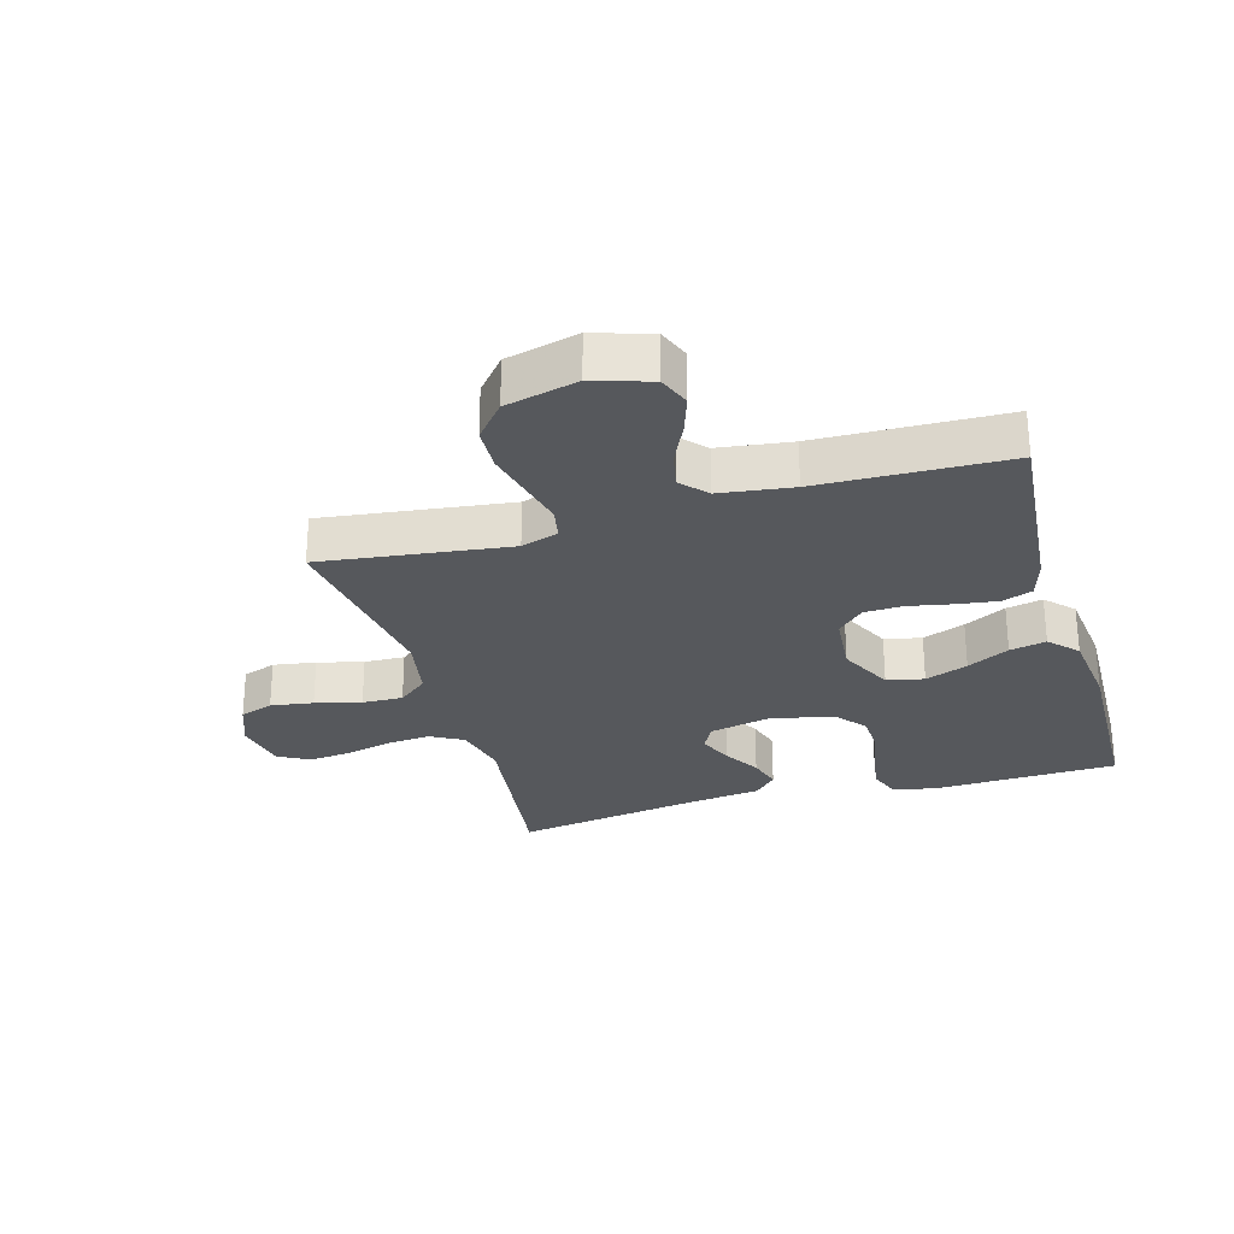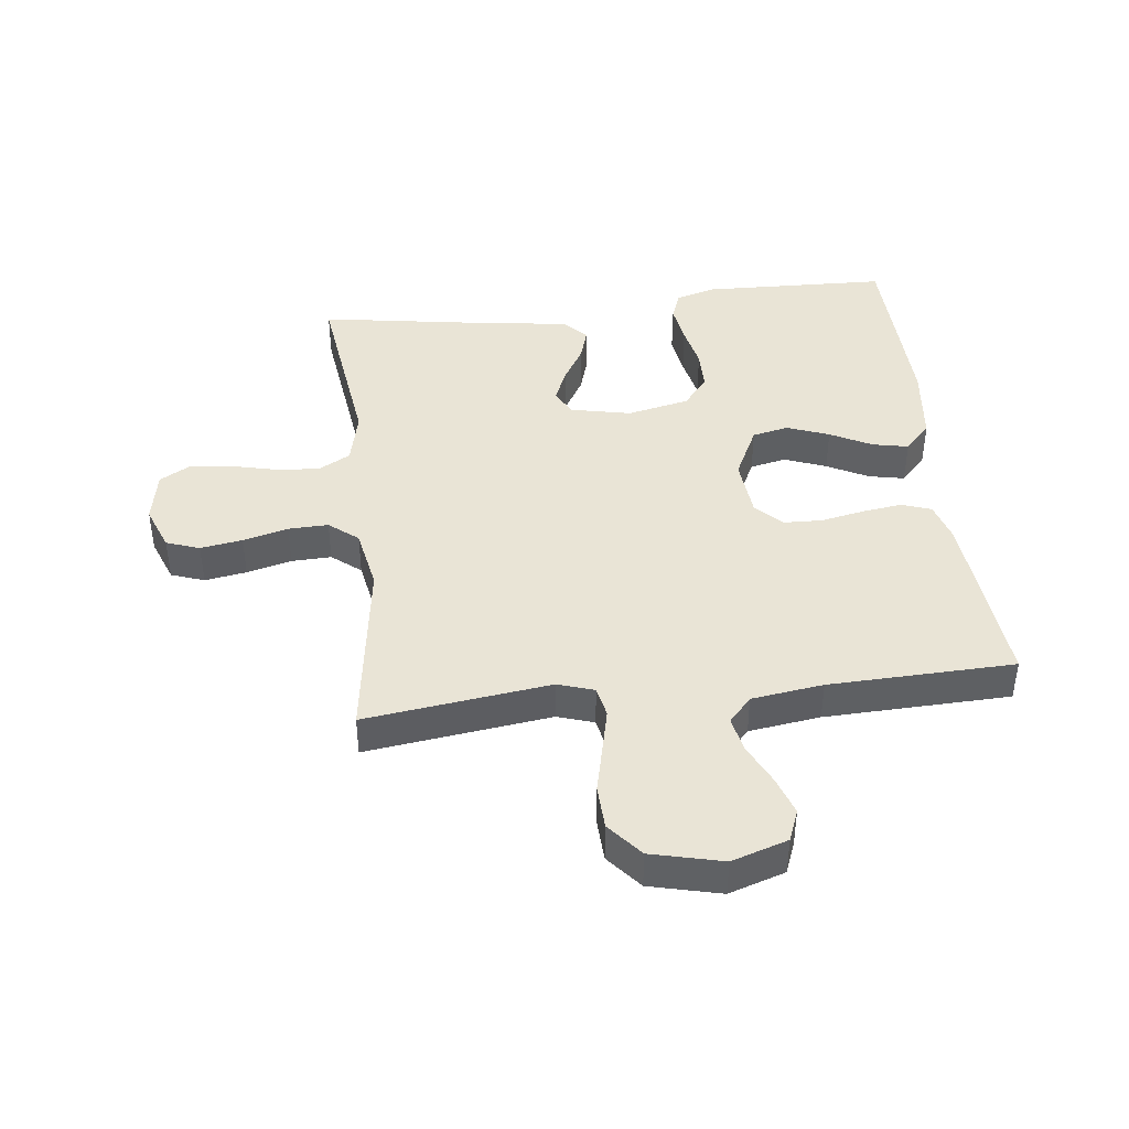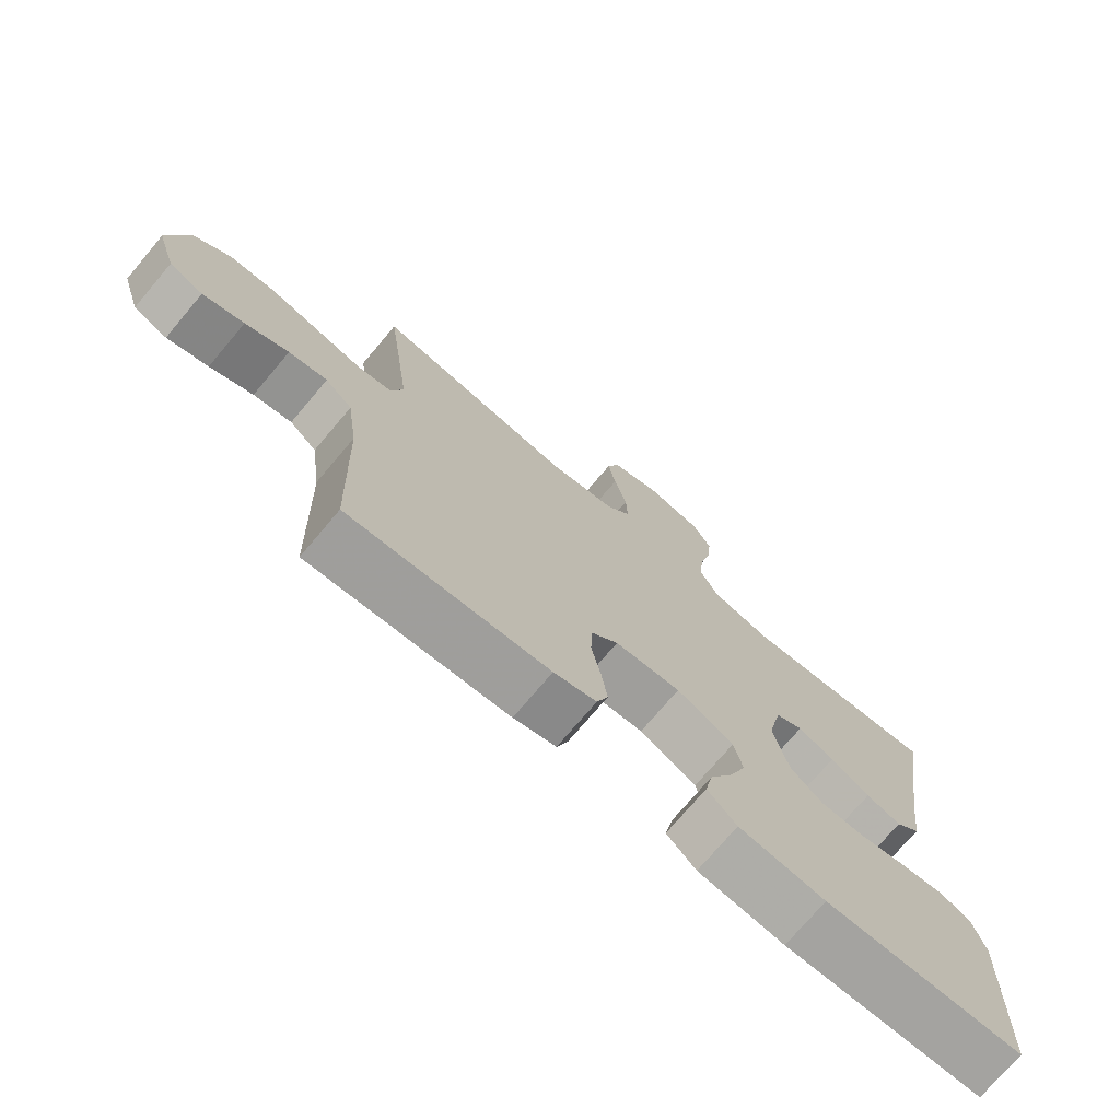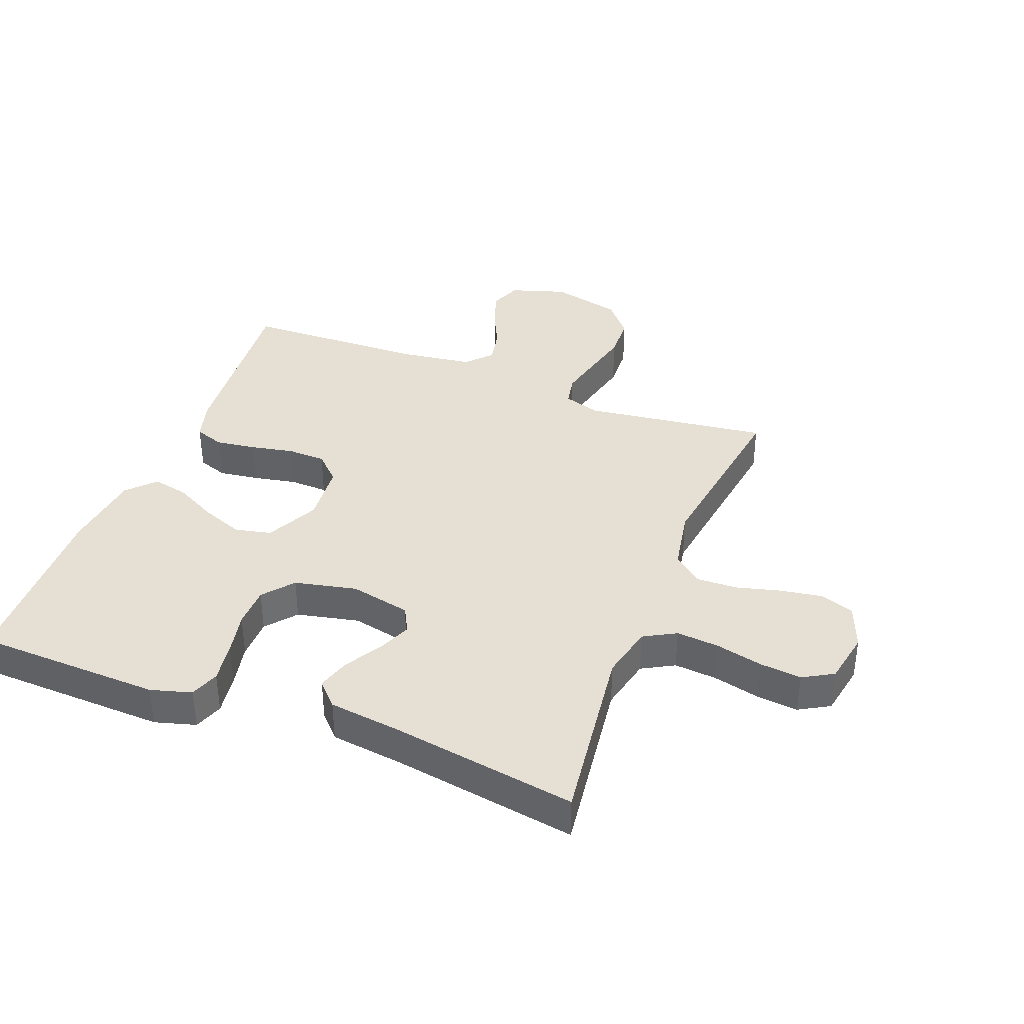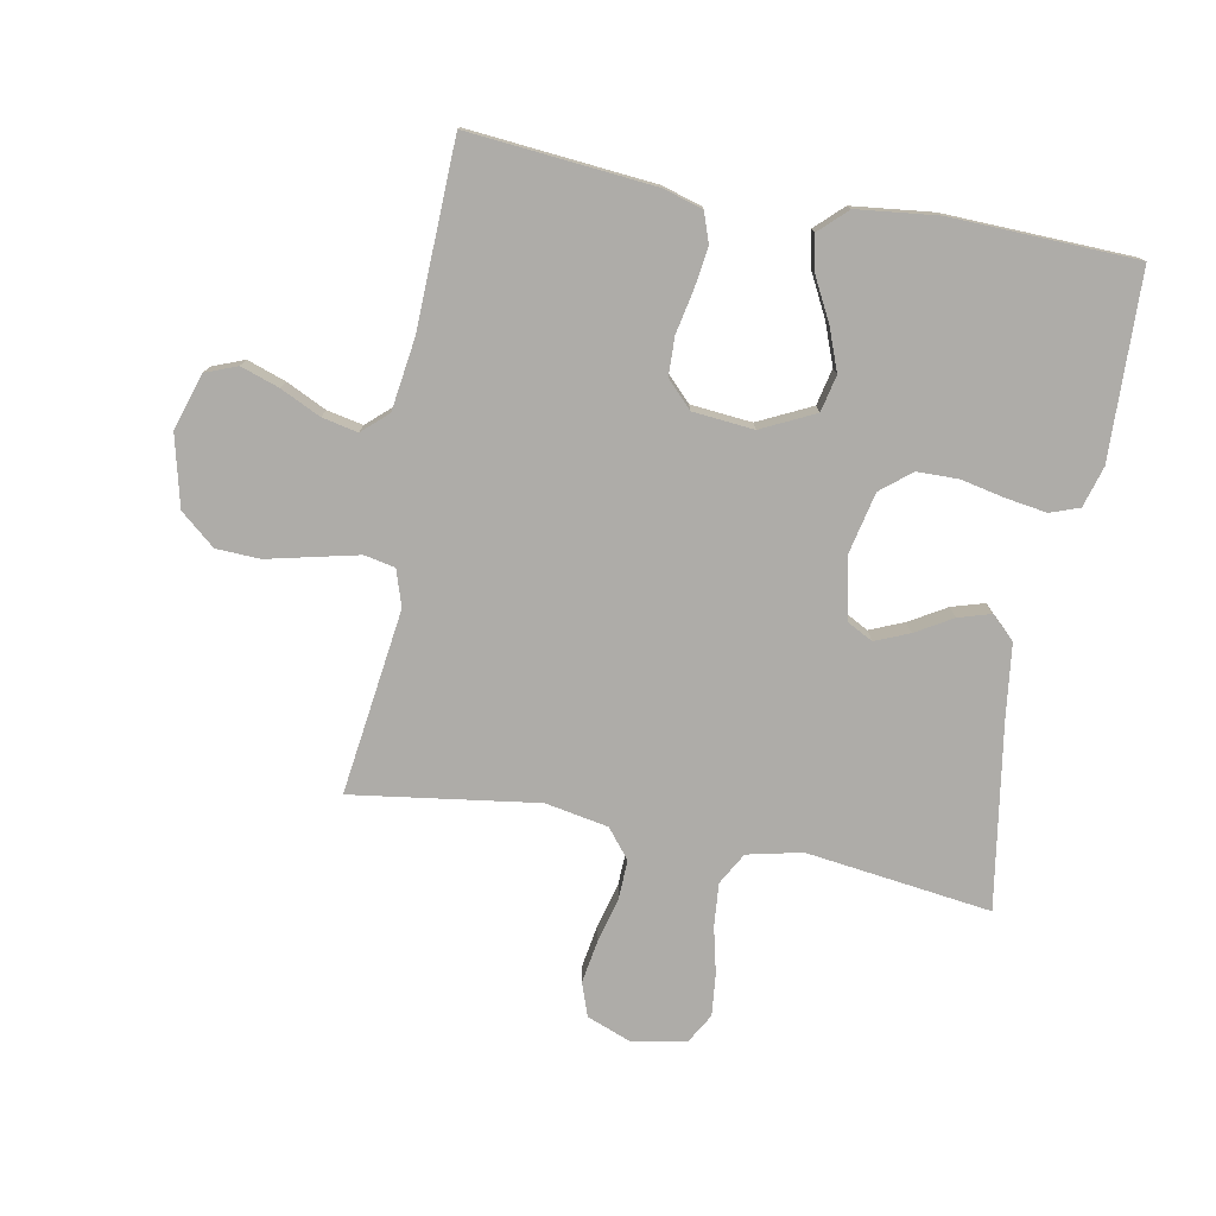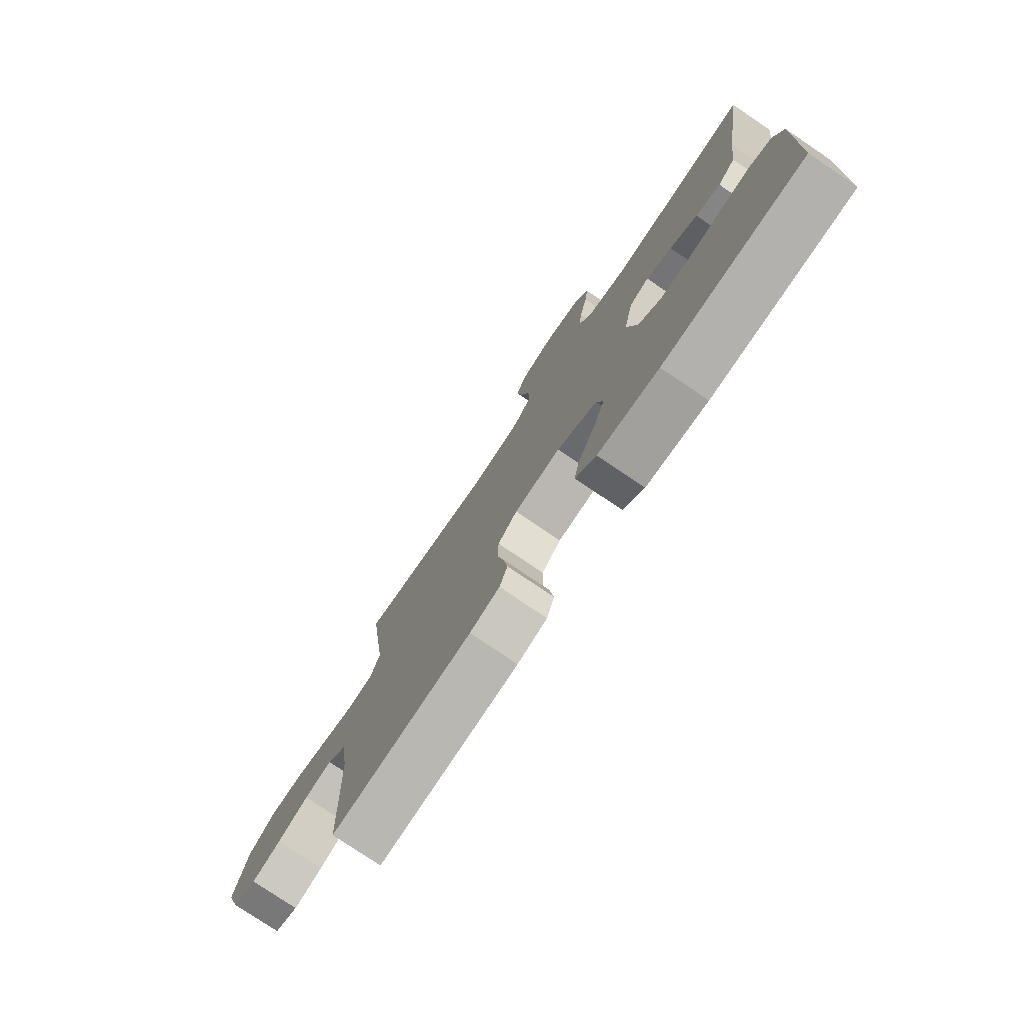
<metadata>
{"format":"obj","ext":"obj","renderer":"f3d","projection":"perspective","resolution":1024,"background":"white","views":[{"elev":-27.7,"azim":106.2,"up":"+Y"},{"elev":42.4,"azim":83.3,"up":"+Y"},{"elev":-73.8,"azim":139.8,"up":"+Z"},{"elev":37.9,"azim":-68.9,"up":"+Y"},{"elev":-76.8,"azim":169.3,"up":"+Y"},{"elev":-77.6,"azim":-124.1,"up":"+Z"}]}
</metadata>
<code>
v -0.5 0.07 -0.5
v -0.51 0.07 -0.2
v -0.491 0.07 -0.134
v -0.444 0.07 -0.117
v -0.378 0.07 -0.127
v -0.307 0.07 -0.142
v -0.24 0.07 -0.141
v -0.191 0.07 -0.101
v -0.169 0.07 0
v -0.19 0.07 0.098
v -0.232 0.07 0.12
v -0.287 0.07 0.097
v -0.346 0.07 0.062
v -0.399 0.07 0.046
v -0.437 0.07 0.082
v -0.452 0.07 0.2
v -0.5 0.07 0.5
v -0.2 0.07 0.461
v -0.112 0.07 0.481
v -0.083 0.07 0.533
v -0.089 0.07 0.602
v -0.107 0.07 0.678
v -0.114 0.07 0.746
v -0.086 0.07 0.795
v 0 0.07 0.811
v 0.073 0.07 0.783
v 0.092 0.07 0.729
v 0.081 0.07 0.661
v 0.062 0.07 0.588
v 0.06 0.07 0.523
v 0.098 0.07 0.476
v 0.2 0.07 0.457
v 0.5 0.07 0.5
v 0.461 0.07 0.2
v 0.48 0.07 0.141
v 0.53 0.07 0.131
v 0.599 0.07 0.147
v 0.676 0.07 0.165
v 0.747 0.07 0.162
v 0.803 0.07 0.115
v 0.831 0.07 0
v 0.802 0.07 -0.091
v 0.751 0.07 -0.111
v 0.689 0.07 -0.09
v 0.624 0.07 -0.059
v 0.566 0.07 -0.047
v 0.525 0.07 -0.084
v 0.509 0.07 -0.2
v 0.5 0.07 -0.5
v 0.2 0.07 -0.473
v 0.136 0.07 -0.454
v 0.119 0.07 -0.406
v 0.128 0.07 -0.341
v 0.142 0.07 -0.271
v 0.14 0.07 -0.209
v 0.099 0.07 -0.167
v 0 0.07 -0.158
v -0.086 0.07 -0.2
v -0.099 0.07 -0.259
v -0.073 0.07 -0.327
v -0.038 0.07 -0.394
v -0.026 0.07 -0.452
v -0.07 0.07 -0.494
v -0.2 0.07 -0.509
v -0.5 0 -0.5
v -0.51 0 -0.2
v -0.491 0 -0.134
v -0.444 0 -0.117
v -0.378 0 -0.127
v -0.307 0 -0.142
v -0.24 0 -0.141
v -0.191 0 -0.101
v -0.169 0 0
v -0.19 0 0.098
v -0.232 0 0.12
v -0.287 0 0.097
v -0.346 0 0.062
v -0.399 0 0.046
v -0.437 0 0.082
v -0.452 0 0.2
v -0.5 0 0.5
v -0.2 0 0.461
v -0.112 0 0.481
v -0.083 0 0.533
v -0.089 0 0.602
v -0.107 0 0.678
v -0.114 0 0.746
v -0.086 0 0.795
v 0 0 0.811
v 0.073 0 0.783
v 0.092 0 0.729
v 0.081 0 0.661
v 0.062 0 0.588
v 0.06 0 0.523
v 0.098 0 0.476
v 0.2 0 0.457
v 0.5 0 0.5
v 0.461 0 0.2
v 0.48 0 0.141
v 0.53 0 0.131
v 0.599 0 0.147
v 0.676 0 0.165
v 0.747 0 0.162
v 0.803 0 0.115
v 0.831 0 0
v 0.802 0 -0.091
v 0.751 0 -0.111
v 0.689 0 -0.09
v 0.624 0 -0.059
v 0.566 0 -0.047
v 0.525 0 -0.084
v 0.509 0 -0.2
v 0.5 0 -0.5
v 0.2 0 -0.473
v 0.136 0 -0.454
v 0.119 0 -0.406
v 0.128 0 -0.341
v 0.142 0 -0.271
v 0.14 0 -0.209
v 0.099 0 -0.167
v 0 0 -0.158
v -0.086 0 -0.2
v -0.099 0 -0.259
v -0.073 0 -0.327
v -0.038 0 -0.394
v -0.026 0 -0.452
v -0.07 0 -0.494
v -0.2 0 -0.509
f 60 61 62 63
f 59 60 63 64
f 58 59 64 1
f 51 52 53 54
f 49 50 51 54
f 48 49 54 55
f 47 48 55 56
f 42 43 44 45
f 42 45 46
f 41 42 46
f 40 41 46
f 37 38 39 40
f 36 37 40 46
f 35 36 46 47
f 32 33 34
f 31 32 34 35
f 26 27 28 29
f 24 25 26 29
f 24 29 30
f 21 22 23 24
f 20 21 24 30
f 19 20 30 31
f 16 17 18
f 12 13 14 15
f 11 12 15 16
f 3 4 5 6
f 1 2 3 6
f 58 1 6 7
f 57 58 7 8
f 56 57 8 9
f 47 56 9 10
f 35 47 10 11
f 18 19 31 35
f 11 16 18 35
f 127 126 125 124
f 128 127 124 123
f 65 128 123 122
f 118 117 116 115
f 118 115 114 113
f 119 118 113 112
f 120 119 112 111
f 109 108 107 106
f 110 109 106
f 110 106 105
f 110 105 104
f 104 103 102 101
f 110 104 101 100
f 111 110 100 99
f 98 97 96
f 99 98 96 95
f 93 92 91 90
f 93 90 89 88
f 94 93 88
f 88 87 86 85
f 94 88 85 84
f 95 94 84 83
f 82 81 80
f 79 78 77 76
f 80 79 76 75
f 70 69 68 67
f 70 67 66 65
f 71 70 65 122
f 72 71 122 121
f 73 72 121 120
f 74 73 120 111
f 75 74 111 99
f 99 95 83 82
f 99 82 80 75
f 1 65 66 2
f 2 66 67 3
f 3 67 68 4
f 4 68 69 5
f 5 69 70 6
f 6 70 71 7
f 7 71 72 8
f 8 72 73 9
f 9 73 74 10
f 10 74 75 11
f 11 75 76 12
f 12 76 77 13
f 13 77 78 14
f 14 78 79 15
f 15 79 80 16
f 16 80 81 17
f 17 81 82 18
f 18 82 83 19
f 19 83 84 20
f 20 84 85 21
f 21 85 86 22
f 22 86 87 23
f 23 87 88 24
f 24 88 89 25
f 25 89 90 26
f 26 90 91 27
f 27 91 92 28
f 28 92 93 29
f 29 93 94 30
f 30 94 95 31
f 31 95 96 32
f 32 96 97 33
f 33 97 98 34
f 34 98 99 35
f 35 99 100 36
f 36 100 101 37
f 37 101 102 38
f 38 102 103 39
f 39 103 104 40
f 40 104 105 41
f 41 105 106 42
f 42 106 107 43
f 43 107 108 44
f 44 108 109 45
f 45 109 110 46
f 46 110 111 47
f 47 111 112 48
f 48 112 113 49
f 49 113 114 50
f 50 114 115 51
f 51 115 116 52
f 52 116 117 53
f 53 117 118 54
f 54 118 119 55
f 55 119 120 56
f 56 120 121 57
f 57 121 122 58
f 58 122 123 59
f 59 123 124 60
f 60 124 125 61
f 61 125 126 62
f 62 126 127 63
f 63 127 128 64
f 64 128 65 1

</code>
